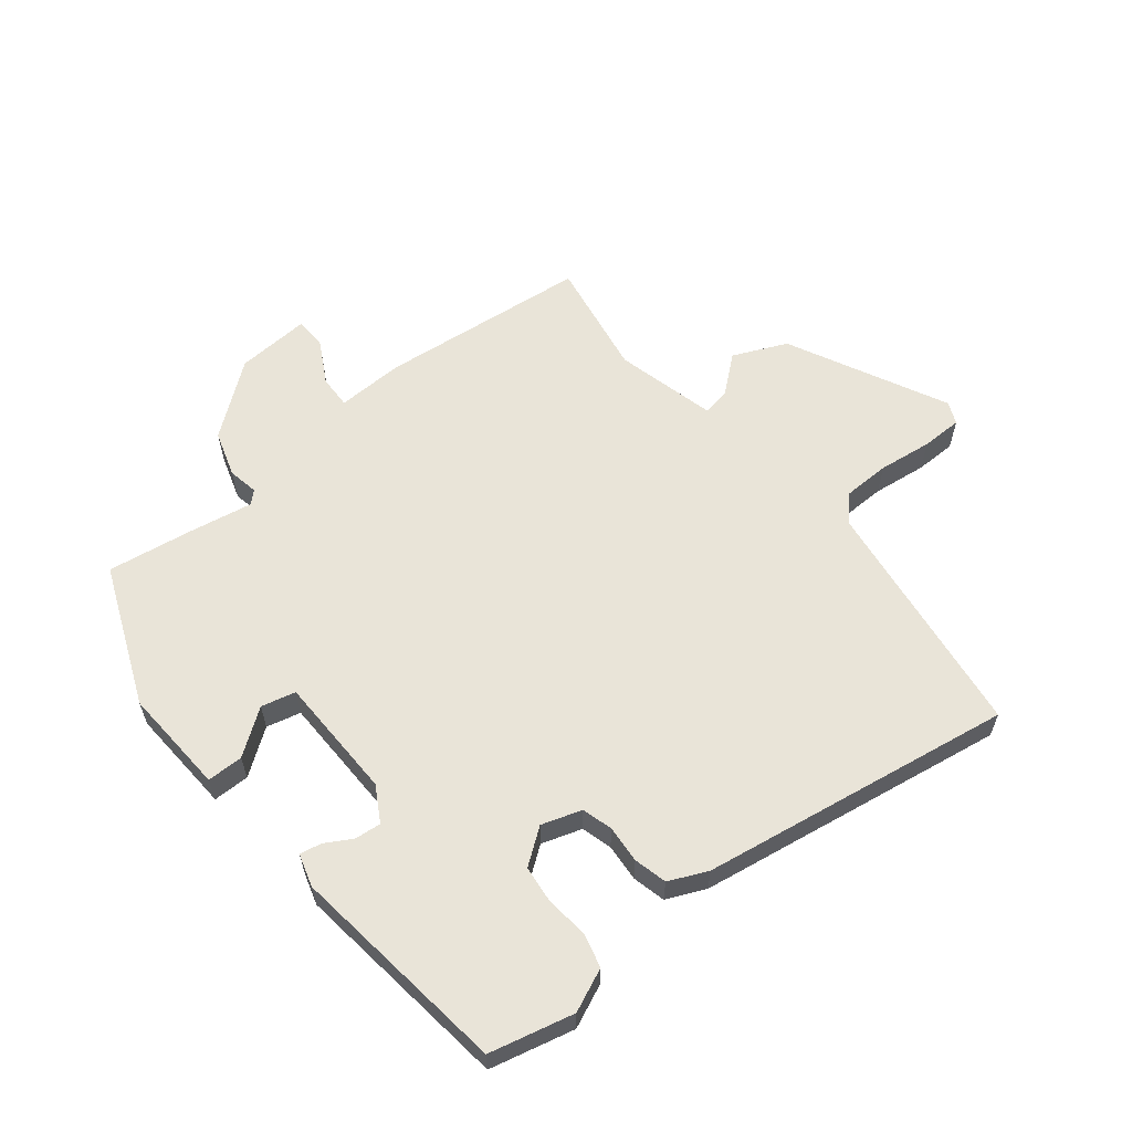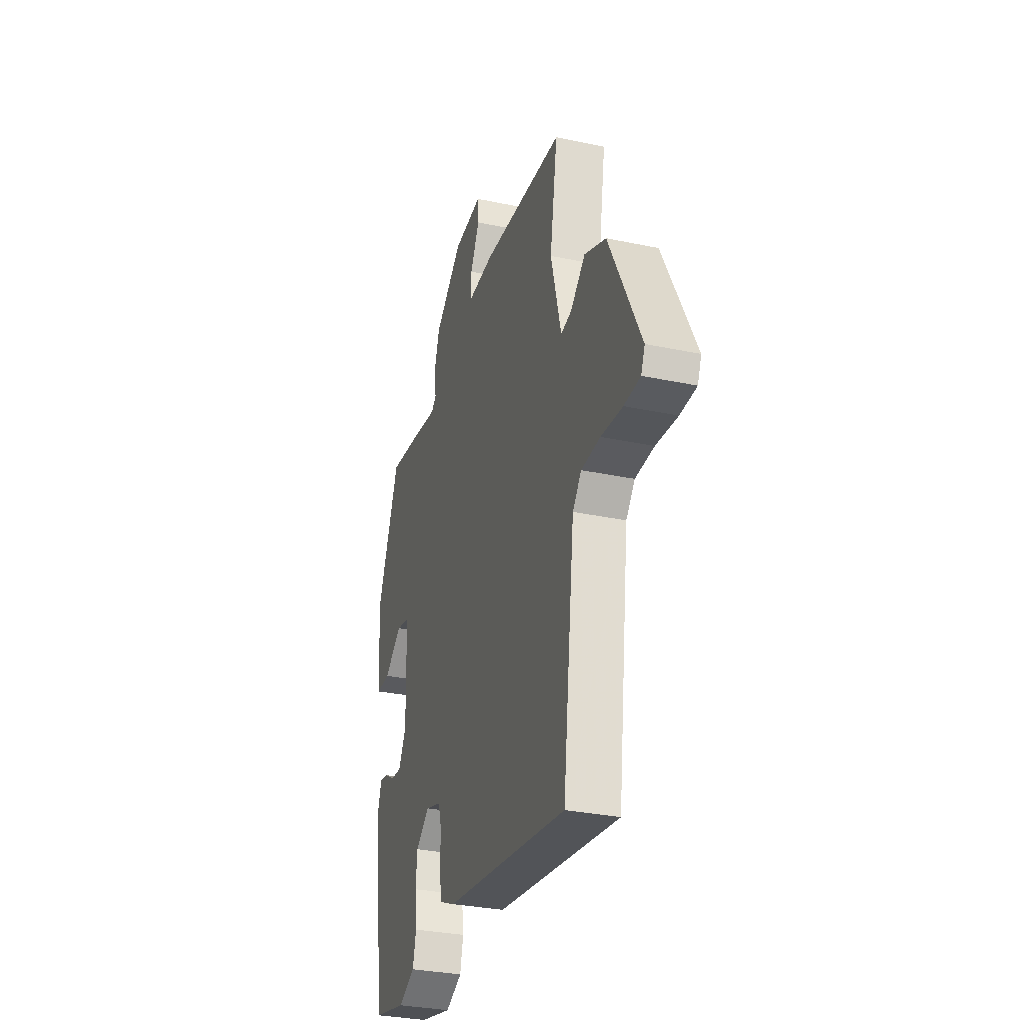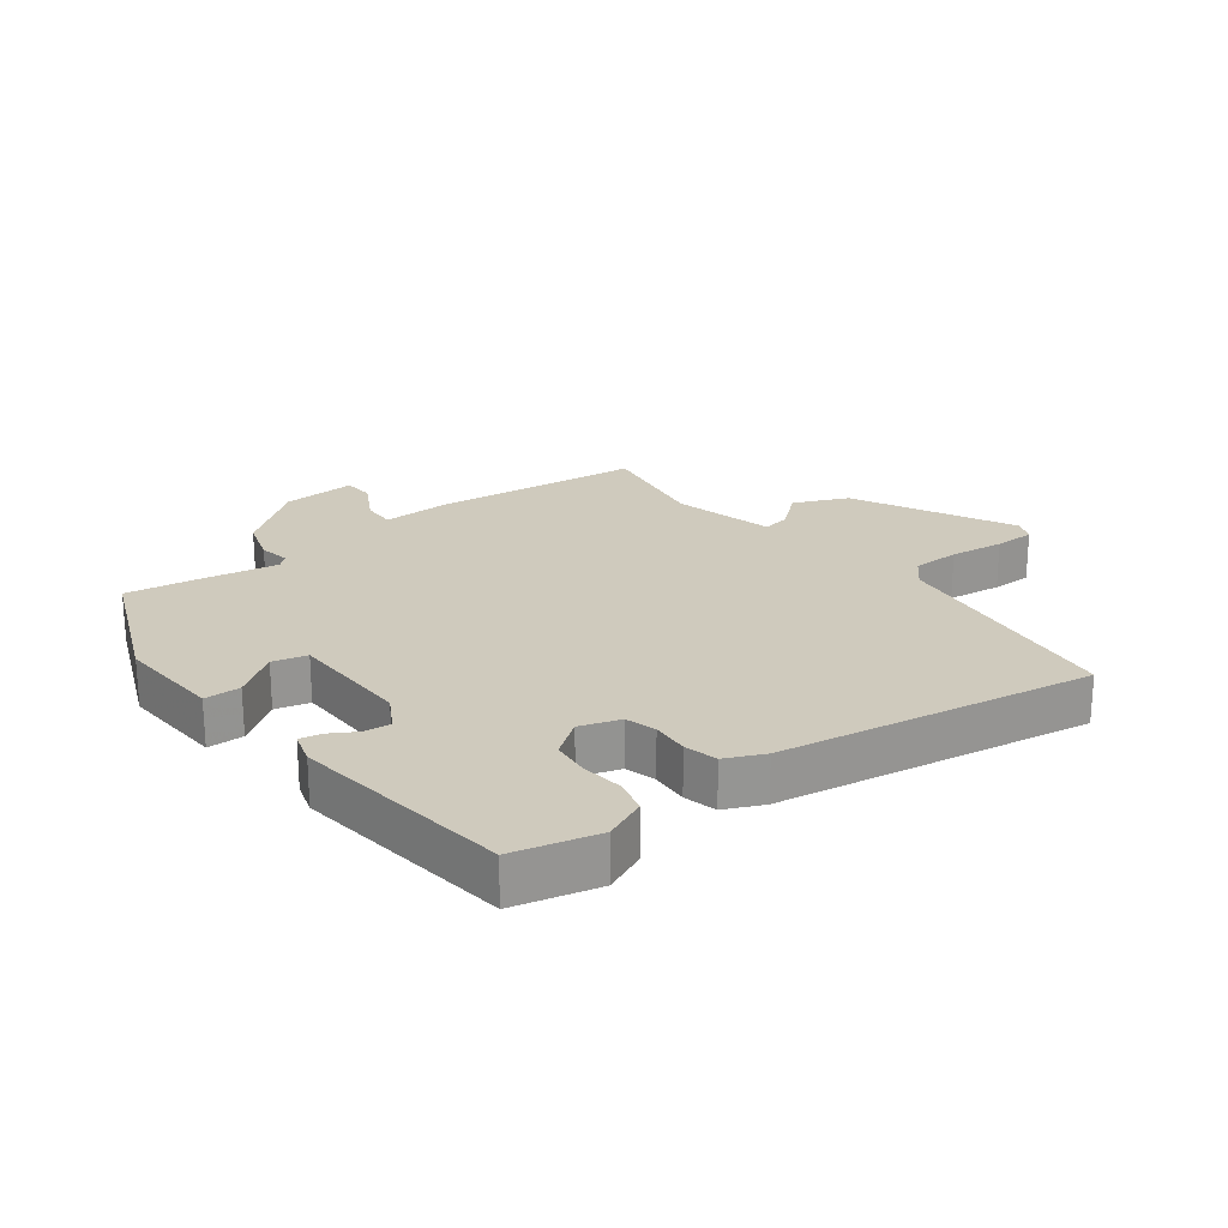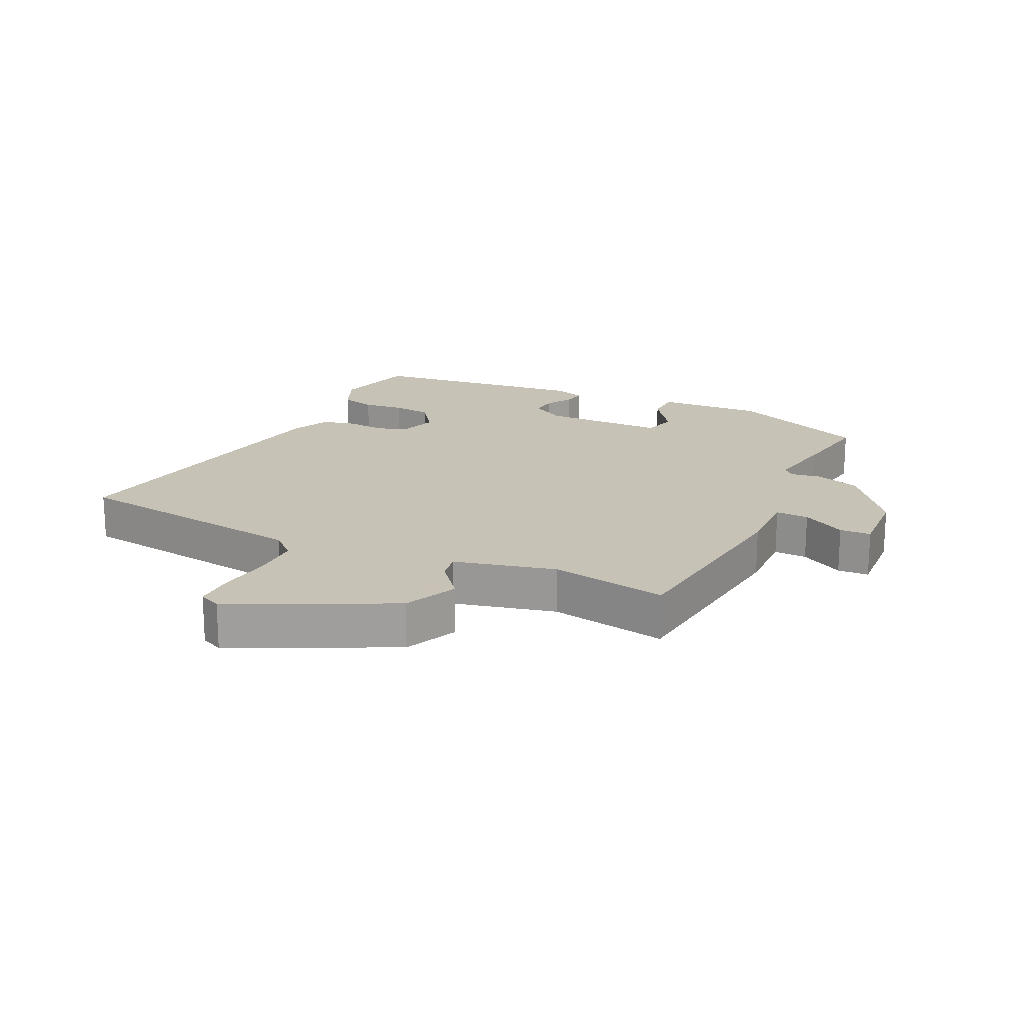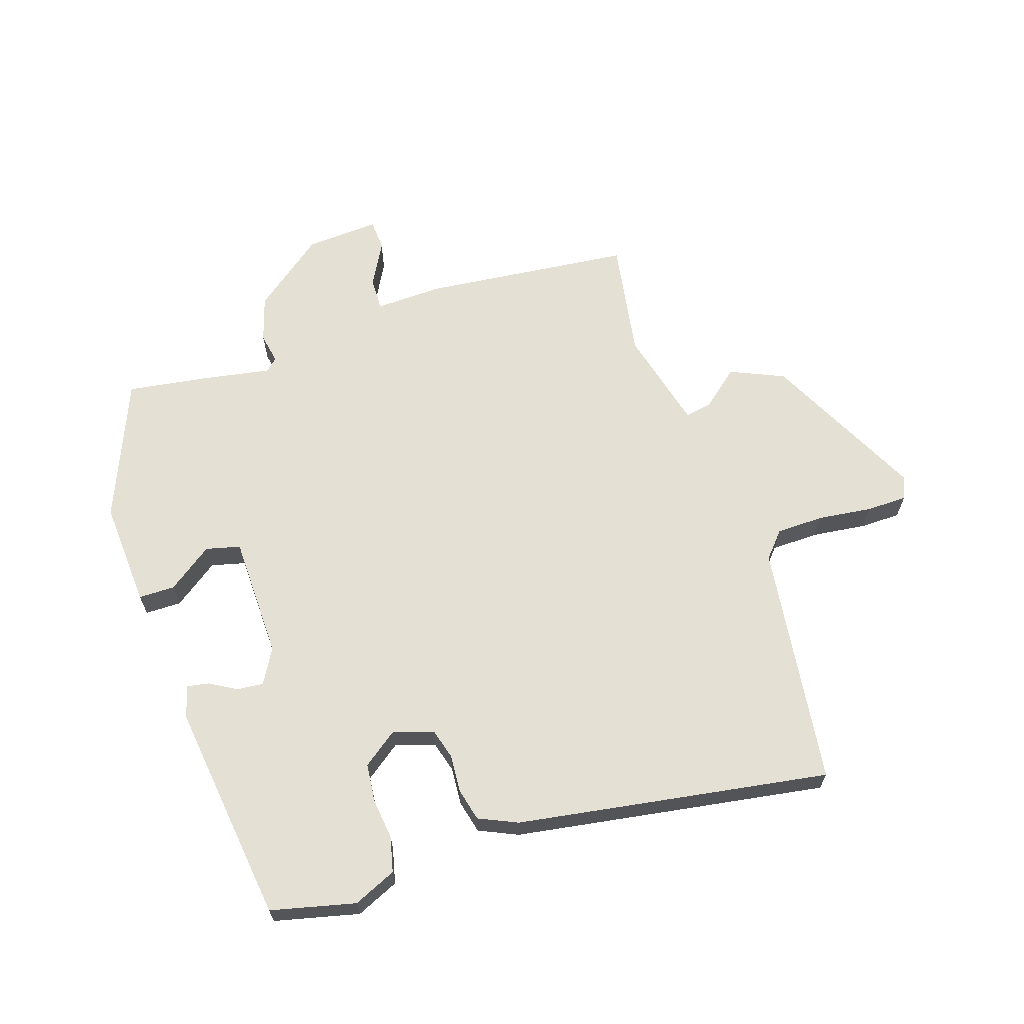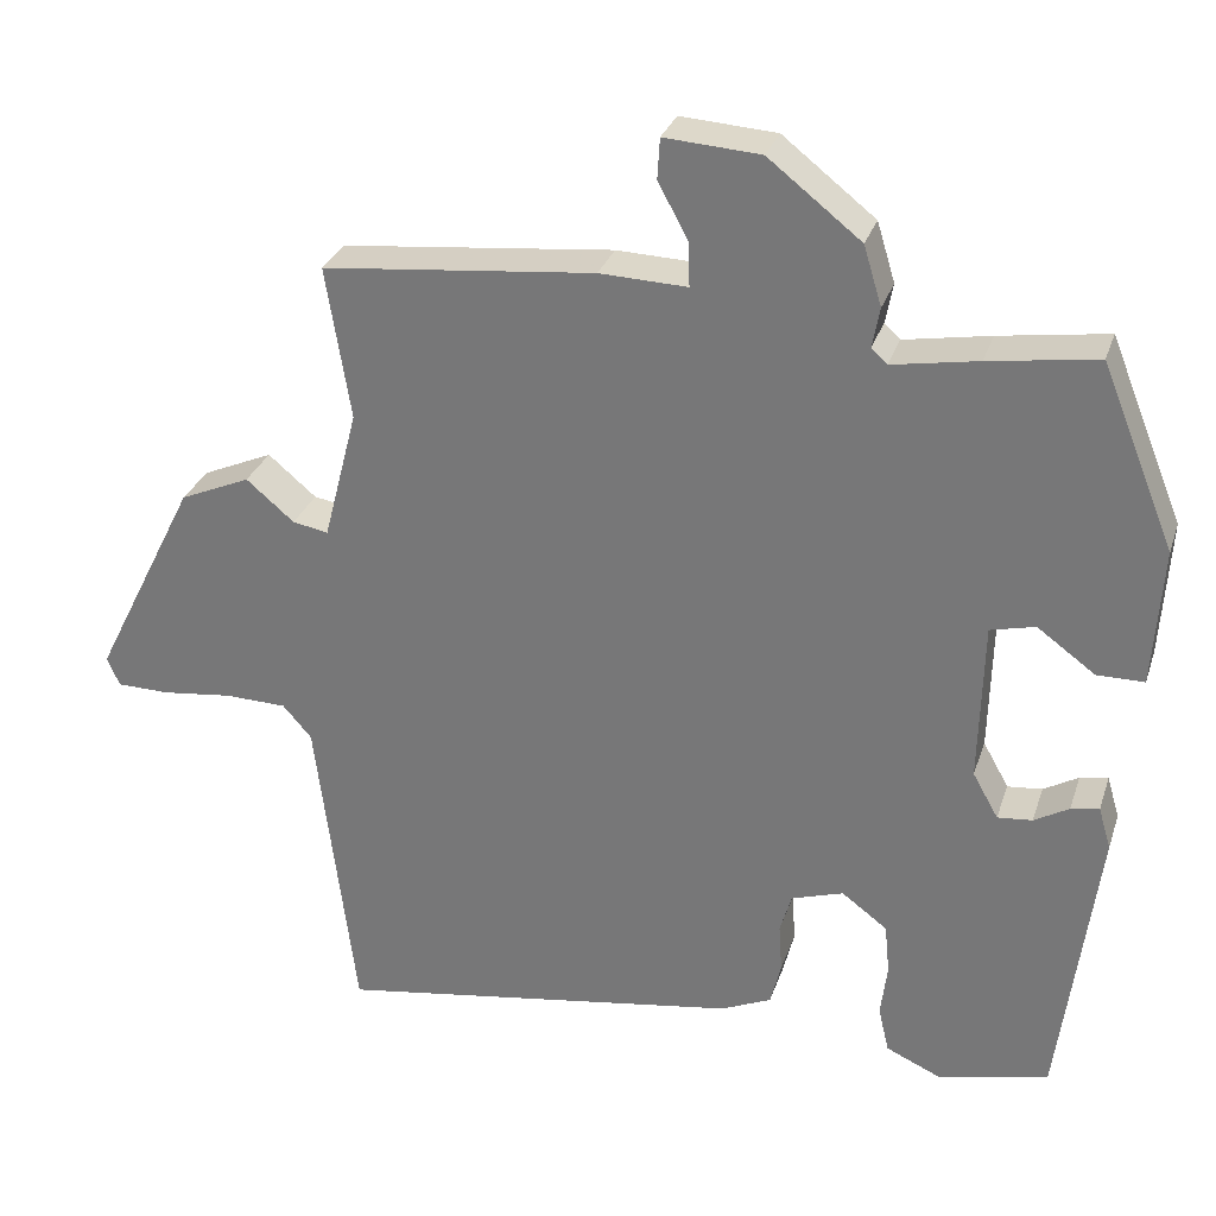
<metadata>
{"format":"obj","ext":"obj","renderer":"f3d","projection":"perspective","resolution":1024,"background":"white","views":[{"elev":60.3,"azim":141.6,"up":"+Y"},{"elev":-31.5,"azim":-106.7,"up":"+Z"},{"elev":22.8,"azim":143.1,"up":"+Y"},{"elev":19.1,"azim":-63.6,"up":"+Y"},{"elev":65.2,"azim":162.1,"up":"+Y"},{"elev":29.3,"azim":16.7,"up":"+Z"}]}
</metadata>
<code>
v 0.401 0.07 0.479
v 0.49 0.07 0.259
v 0.479 0.07 0.092
v 0.422 0.07 0.092
v 0.352 0.07 0.143
v 0.298 0.07 0.13
v 0.293 0.07 -0.064
v 0.324 0.07 -0.119
v 0.366 0.07 -0.115
v 0.408 0.07 -0.091
v 0.442 0.07 -0.085
v 0.457 0.07 -0.136
v 0.411 0.07 -0.483
v 0.278 0.07 -0.514
v 0.211 0.07 -0.484
v 0.198 0.07 -0.429
v 0.206 0.07 -0.364
v 0.2 0.07 -0.304
v 0.145 0.07 -0.263
v 0.082 0.07 -0.283
v 0.068 0.07 -0.331
v 0.072 0.07 -0.39
v 0.059 0.07 -0.442
v -0.002 0.07 -0.469
v -0.494 0.07 -0.545
v -0.542 0.07 -0.163
v -0.577 0.07 -0.123
v -0.652 0.07 -0.121
v -0.737 0.07 -0.131
v -0.801 0.07 -0.13
v -0.816 0.07 -0.095
v -0.691 0.07 0.153
v -0.606 0.07 0.19
v -0.548 0.07 0.141
v -0.505 0.07 0.133
v -0.464 0.07 0.292
v -0.494 0.07 0.477
v -0.165 0.07 0.51
v -0.059 0.07 0.506
v -0.06 0.07 0.558
v -0.097 0.07 0.627
v -0.094 0.07 0.676
v 0.022 0.07 0.668
v 0.134 0.07 0.58
v 0.156 0.07 0.508
v 0.147 0.07 0.46
v 0.166 0.07 0.442
v 0.27 0.07 0.46
v 0.401 0 0.479
v 0.49 0 0.259
v 0.479 0 0.092
v 0.422 0 0.092
v 0.352 0 0.143
v 0.298 0 0.13
v 0.293 0 -0.064
v 0.324 0 -0.119
v 0.366 0 -0.115
v 0.408 0 -0.091
v 0.442 0 -0.085
v 0.457 0 -0.136
v 0.411 0 -0.483
v 0.278 0 -0.514
v 0.211 0 -0.484
v 0.198 0 -0.429
v 0.206 0 -0.364
v 0.2 0 -0.304
v 0.145 0 -0.263
v 0.082 0 -0.283
v 0.068 0 -0.331
v 0.072 0 -0.39
v 0.059 0 -0.442
v -0.002 0 -0.469
v -0.494 0 -0.545
v -0.542 0 -0.163
v -0.577 0 -0.123
v -0.652 0 -0.121
v -0.737 0 -0.131
v -0.801 0 -0.13
v -0.816 0 -0.095
v -0.691 0 0.153
v -0.606 0 0.19
v -0.548 0 0.141
v -0.505 0 0.133
v -0.464 0 0.292
v -0.494 0 0.477
v -0.165 0 0.51
v -0.059 0 0.506
v -0.06 0 0.558
v -0.097 0 0.627
v -0.094 0 0.676
v 0.022 0 0.668
v 0.134 0 0.58
v 0.156 0 0.508
v 0.147 0 0.46
v 0.166 0 0.442
v 0.27 0 0.46
f 47 48 1 2
f 43 44 45 46
f 41 42 43 46
f 40 41 46 47
f 39 40 47 2
f 36 37 38 39
f 35 36 39 2
f 31 32 33 34
f 31 34 35
f 28 29 30 31
f 27 28 31 35
f 26 27 35 2
f 21 22 23 24
f 20 21 24 25
f 14 15 16 17
f 14 17 18
f 13 14 18
f 12 13 18
f 9 10 11 12
f 8 9 12 18
f 7 8 18 19
f 2 3 4 5
f 2 5 6
f 26 2 6
f 20 25 26 6
f 6 7 19 20
f 50 49 96 95
f 94 93 92 91
f 94 91 90 89
f 95 94 89 88
f 50 95 88 87
f 87 86 85 84
f 50 87 84 83
f 82 81 80 79
f 83 82 79
f 79 78 77 76
f 83 79 76 75
f 50 83 75 74
f 72 71 70 69
f 73 72 69 68
f 65 64 63 62
f 66 65 62
f 66 62 61
f 66 61 60
f 60 59 58 57
f 66 60 57 56
f 67 66 56 55
f 53 52 51 50
f 54 53 50
f 54 50 74
f 54 74 73 68
f 68 67 55 54
f 1 49 50 2
f 2 50 51 3
f 3 51 52 4
f 4 52 53 5
f 5 53 54 6
f 6 54 55 7
f 7 55 56 8
f 8 56 57 9
f 9 57 58 10
f 10 58 59 11
f 11 59 60 12
f 12 60 61 13
f 13 61 62 14
f 14 62 63 15
f 15 63 64 16
f 16 64 65 17
f 17 65 66 18
f 18 66 67 19
f 19 67 68 20
f 20 68 69 21
f 21 69 70 22
f 22 70 71 23
f 23 71 72 24
f 24 72 73 25
f 25 73 74 26
f 26 74 75 27
f 27 75 76 28
f 28 76 77 29
f 29 77 78 30
f 30 78 79 31
f 31 79 80 32
f 32 80 81 33
f 33 81 82 34
f 34 82 83 35
f 35 83 84 36
f 36 84 85 37
f 37 85 86 38
f 38 86 87 39
f 39 87 88 40
f 40 88 89 41
f 41 89 90 42
f 42 90 91 43
f 43 91 92 44
f 44 92 93 45
f 45 93 94 46
f 46 94 95 47
f 47 95 96 48
f 48 96 49 1

</code>
